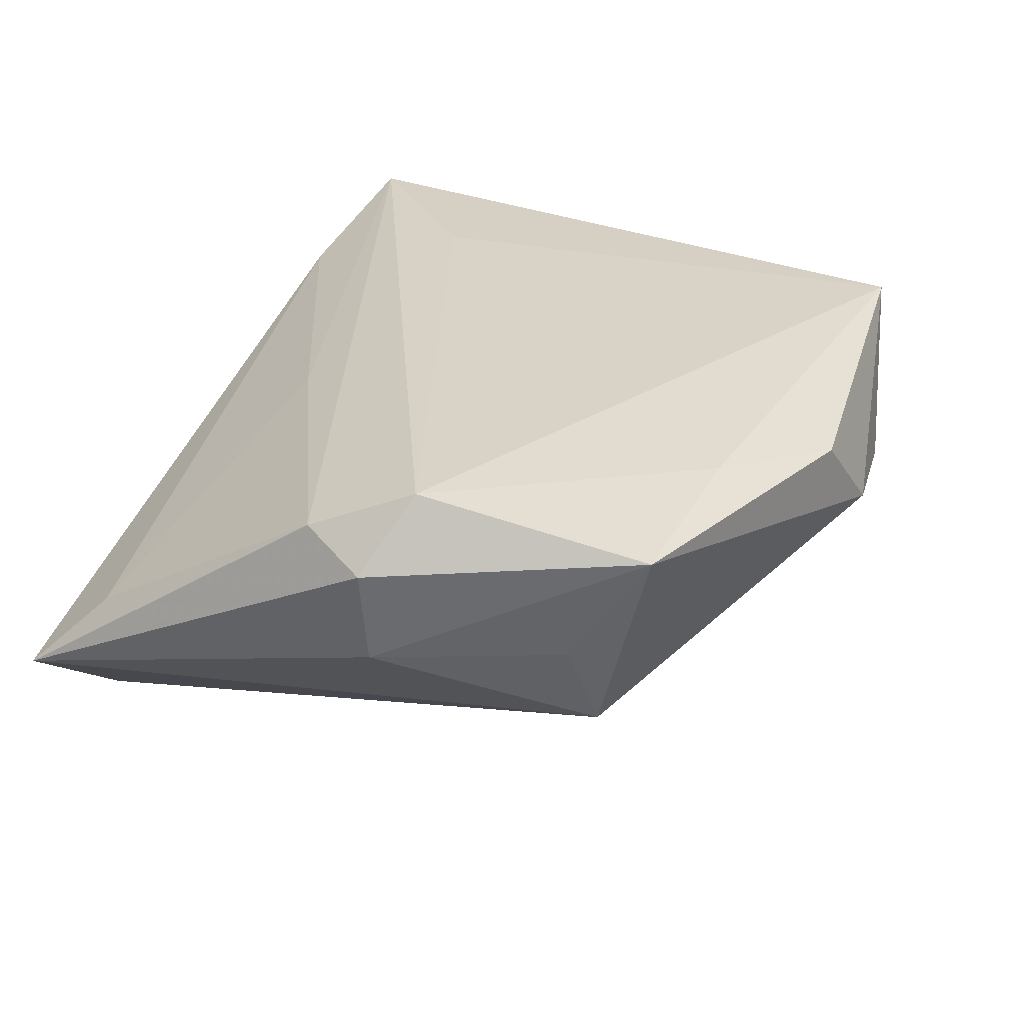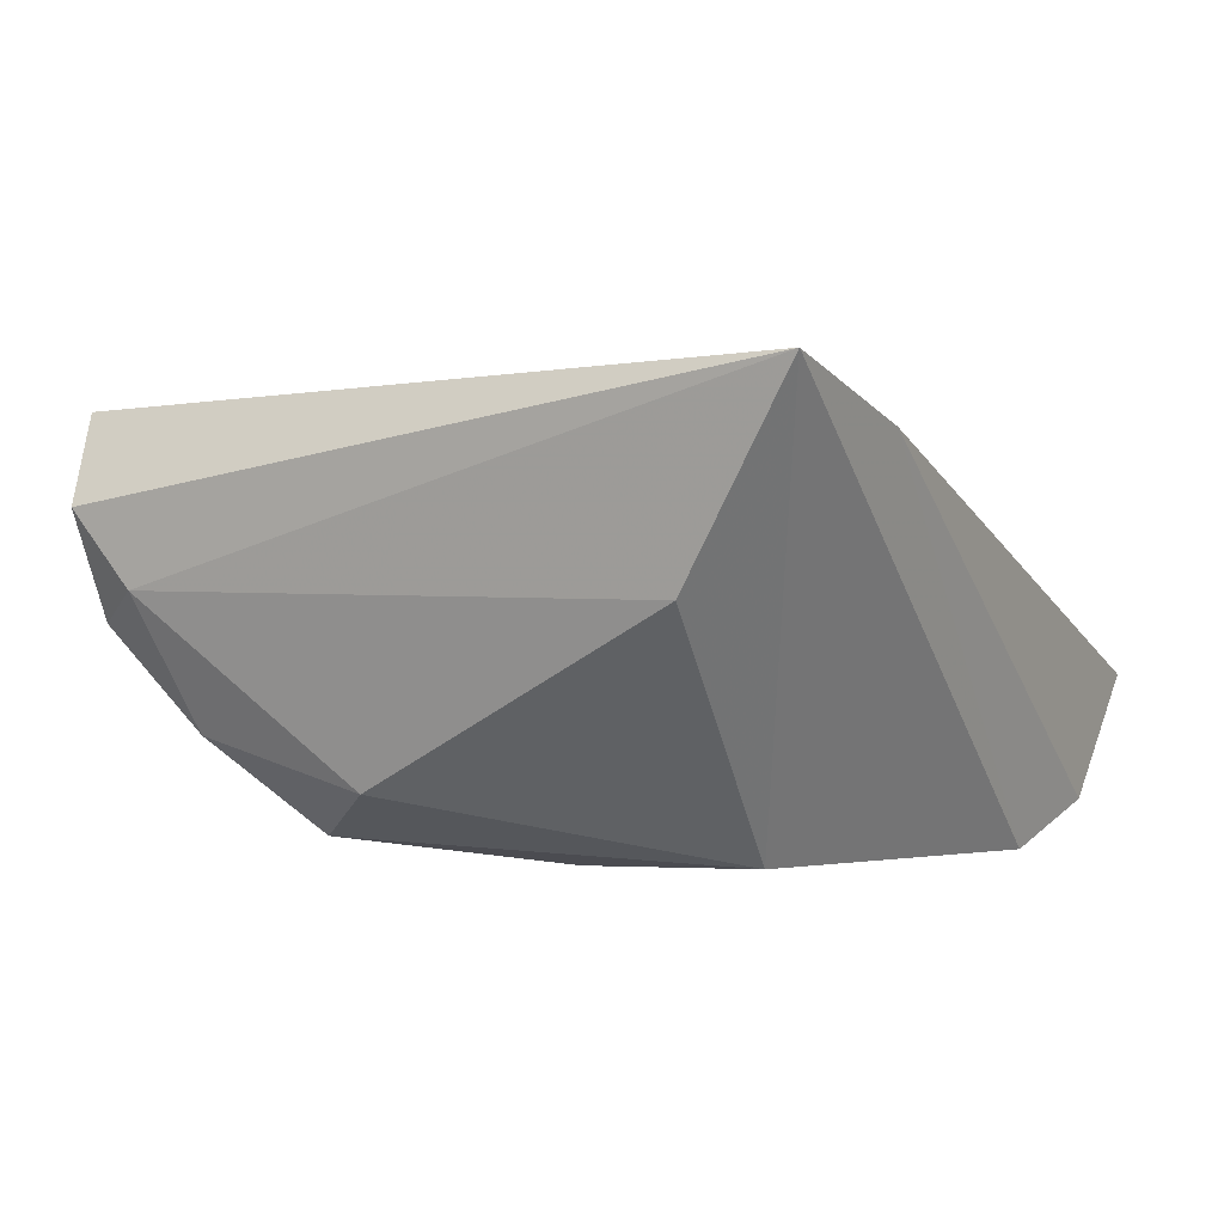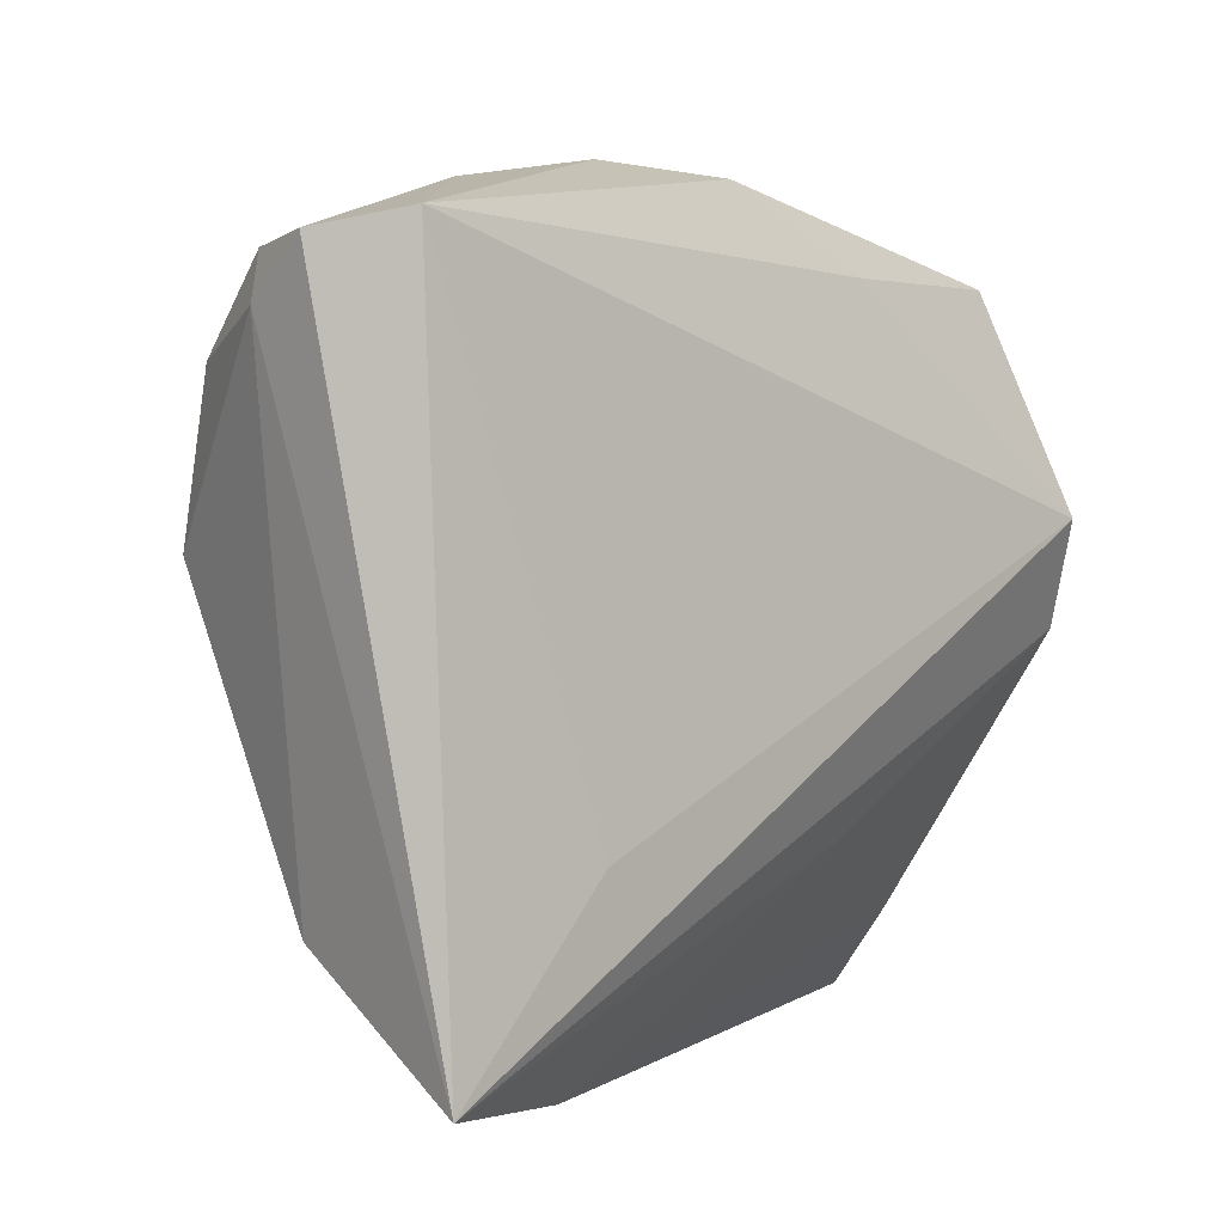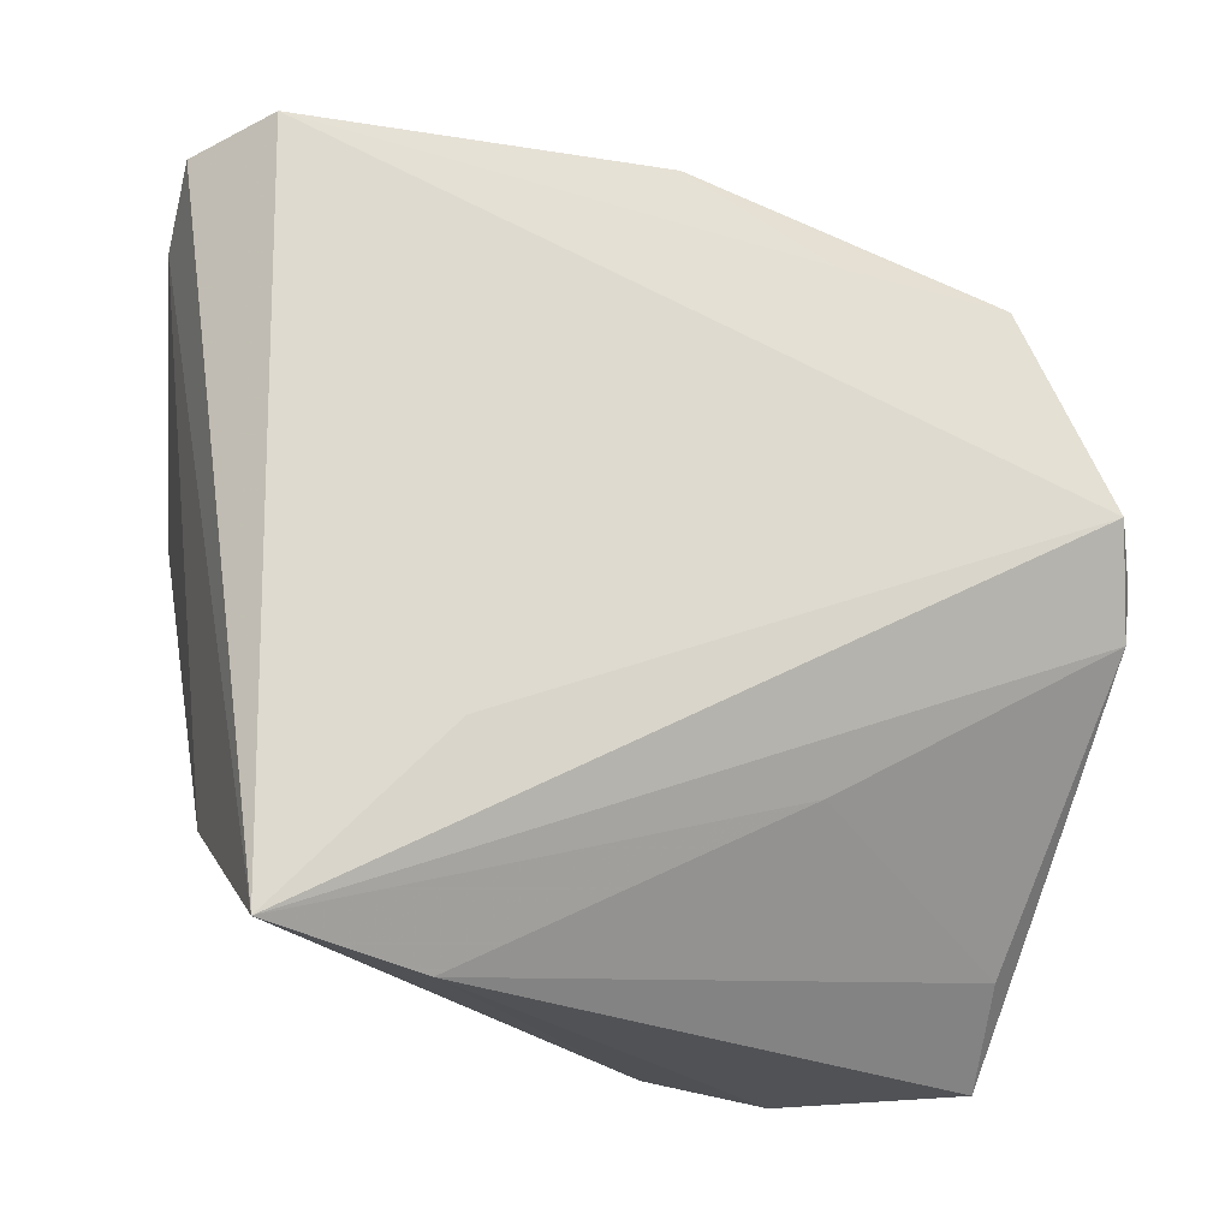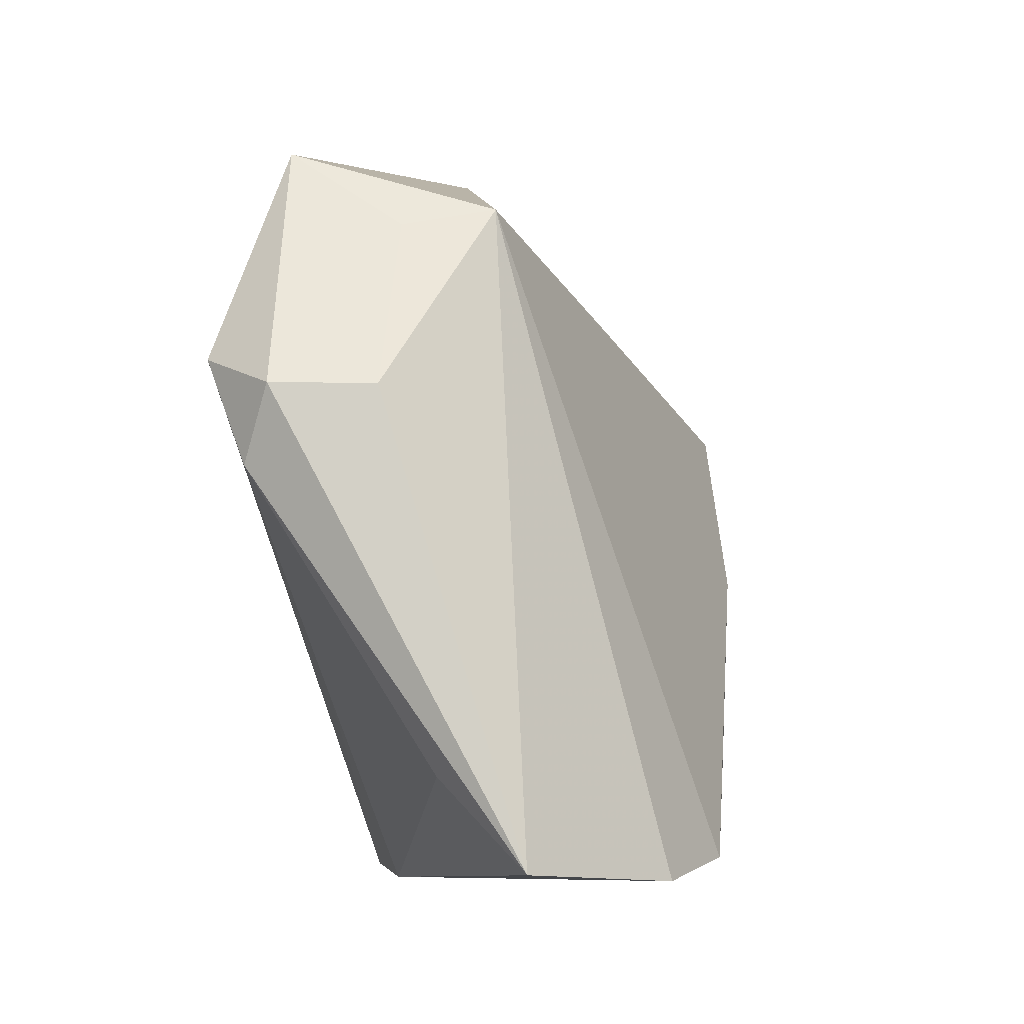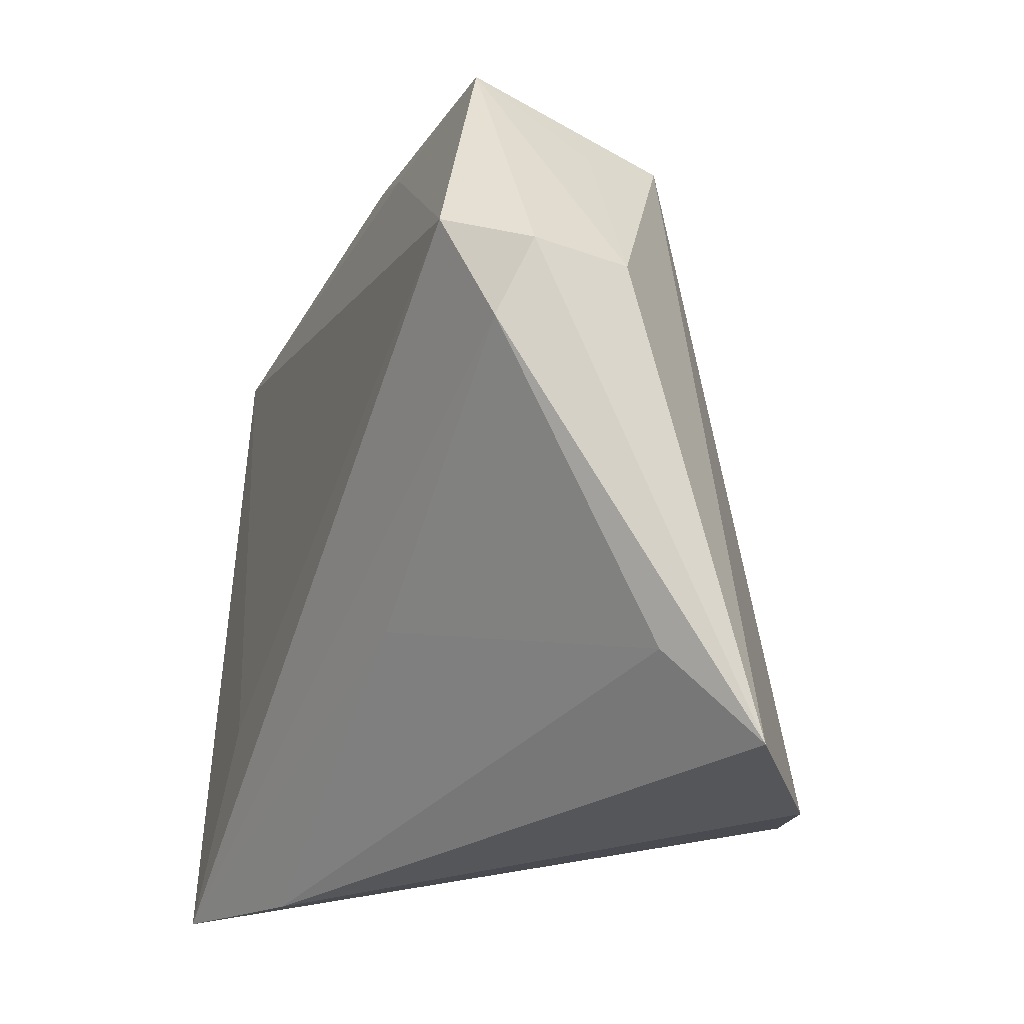
<metadata>
{"format":"obj","ext":"obj","renderer":"f3d","projection":"perspective","resolution":1024,"background":"white","views":[{"elev":27.5,"azim":115.4,"up":"+Z"},{"elev":2.7,"azim":-62.5,"up":"+Z"},{"elev":0.3,"azim":-46.8,"up":"+Y"},{"elev":-20.4,"azim":-27.4,"up":"+Y"},{"elev":-8.6,"azim":98.4,"up":"+Y"},{"elev":-24.4,"azim":68.7,"up":"+Y"}]}
</metadata>
<code>
v -0.04303 -0.03865 0.02167
v 0.04174 0.02849 0.002439
v -0.01694 -0.00359 -0.02842
v 0.04619 -0.02998 -0.002433
v -0.02426 -0.04037 0.01534
v -0.03878 0.008697 -0.01956
v -0.02448 -0.01886 0.02167
v 0.03823 0.03068 -0.007121
v -0.04058 -0.02578 -0.0001939
v 0.03997 0.03728 0.01497
v -0.04788 0.03594 0.007921
v -0.007251 0.04692 0.003602
v -0.015 -0.02309 -0.02773
v 0.05068 0.001388 0.01675
v -0.02395 0.04362 0.001615
v 0.01499 -0.01942 0.01578
v -0.04659 0.03014 -0.0001157
v -0.04252 0.03766 0.01731
v 0.04763 0.01311 0.02167
v -0.03171 0.0171 -0.02491
v 0.001886 0.02659 -0.01399
v 0.00152 0.04496 0.01331
v 0.01905 -0.03786 -0.02902
v 0.05389 0.009255 0.0137
v 0.01786 0.03657 0.01641
v 0.04933 -0.03966 -0.01201
v 0.05194 0.009195 0.002715
v -0.04274 0.03578 -0.003629
v 0.03213 -0.04037 -0.02482
v -0.03995 0.02645 -0.01457
f 1 13 23
f 1 16 14
f 14 26 24
f 9 13 1
f 13 9 6
f 26 14 4
f 4 14 16
f 7 18 1
f 19 14 24
f 24 10 19
f 1 14 19
f 19 7 1
f 18 7 19
f 13 6 20
f 1 23 5
f 23 29 5
f 5 29 26
f 26 4 5
f 5 16 1
f 5 4 16
f 15 18 12
f 18 22 12
f 12 22 10
f 12 20 15
f 18 19 25
f 25 19 10
f 25 22 18
f 10 22 25
f 11 18 15
f 15 28 11
f 1 18 11
f 30 20 6
f 30 28 15
f 15 20 30
f 3 23 13
f 13 20 3
f 17 9 1
f 1 11 17
f 17 6 9
f 17 30 6
f 17 11 28
f 28 30 17
f 20 12 21
f 23 3 8
f 8 3 20
f 20 21 8
f 8 29 23
f 8 21 12
f 26 29 8
f 8 12 10
f 24 26 27
f 26 8 27
f 27 10 24
f 2 8 10
f 10 27 2
f 2 27 8

</code>
